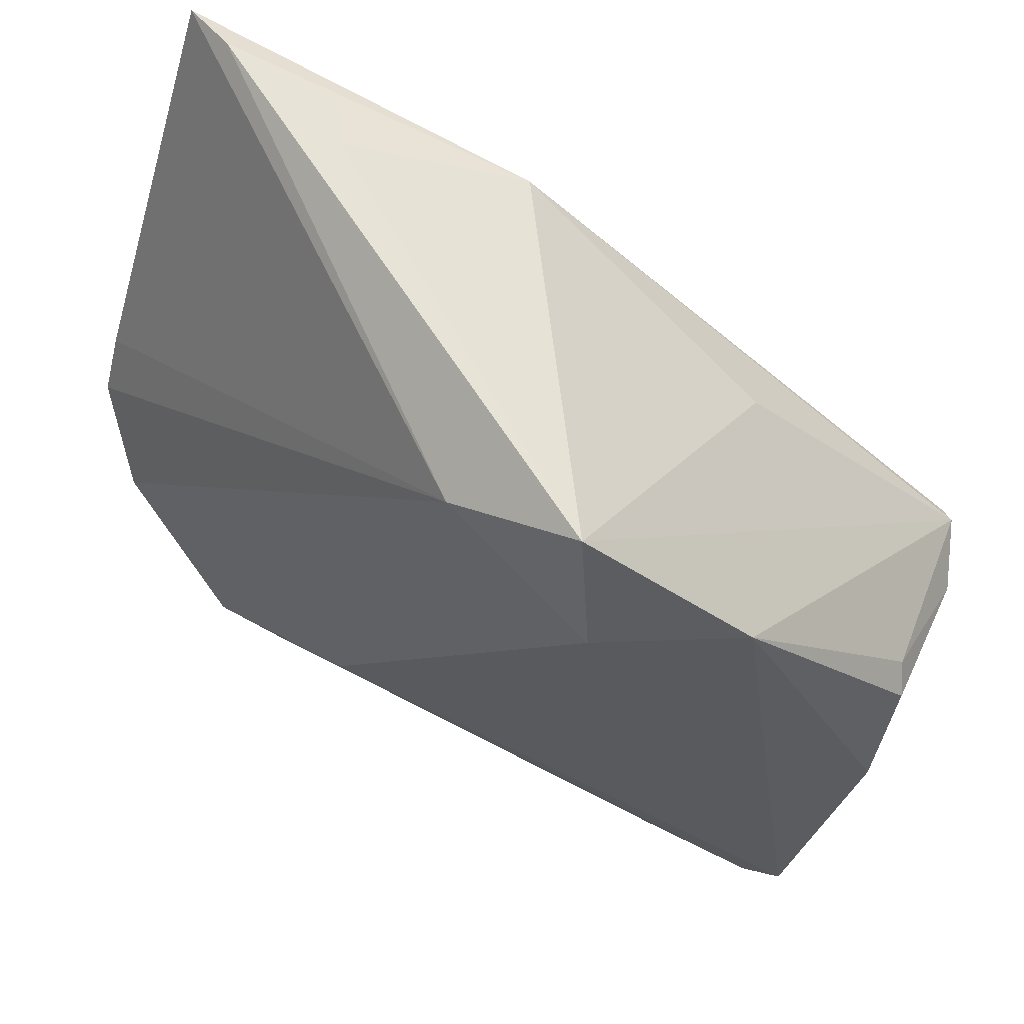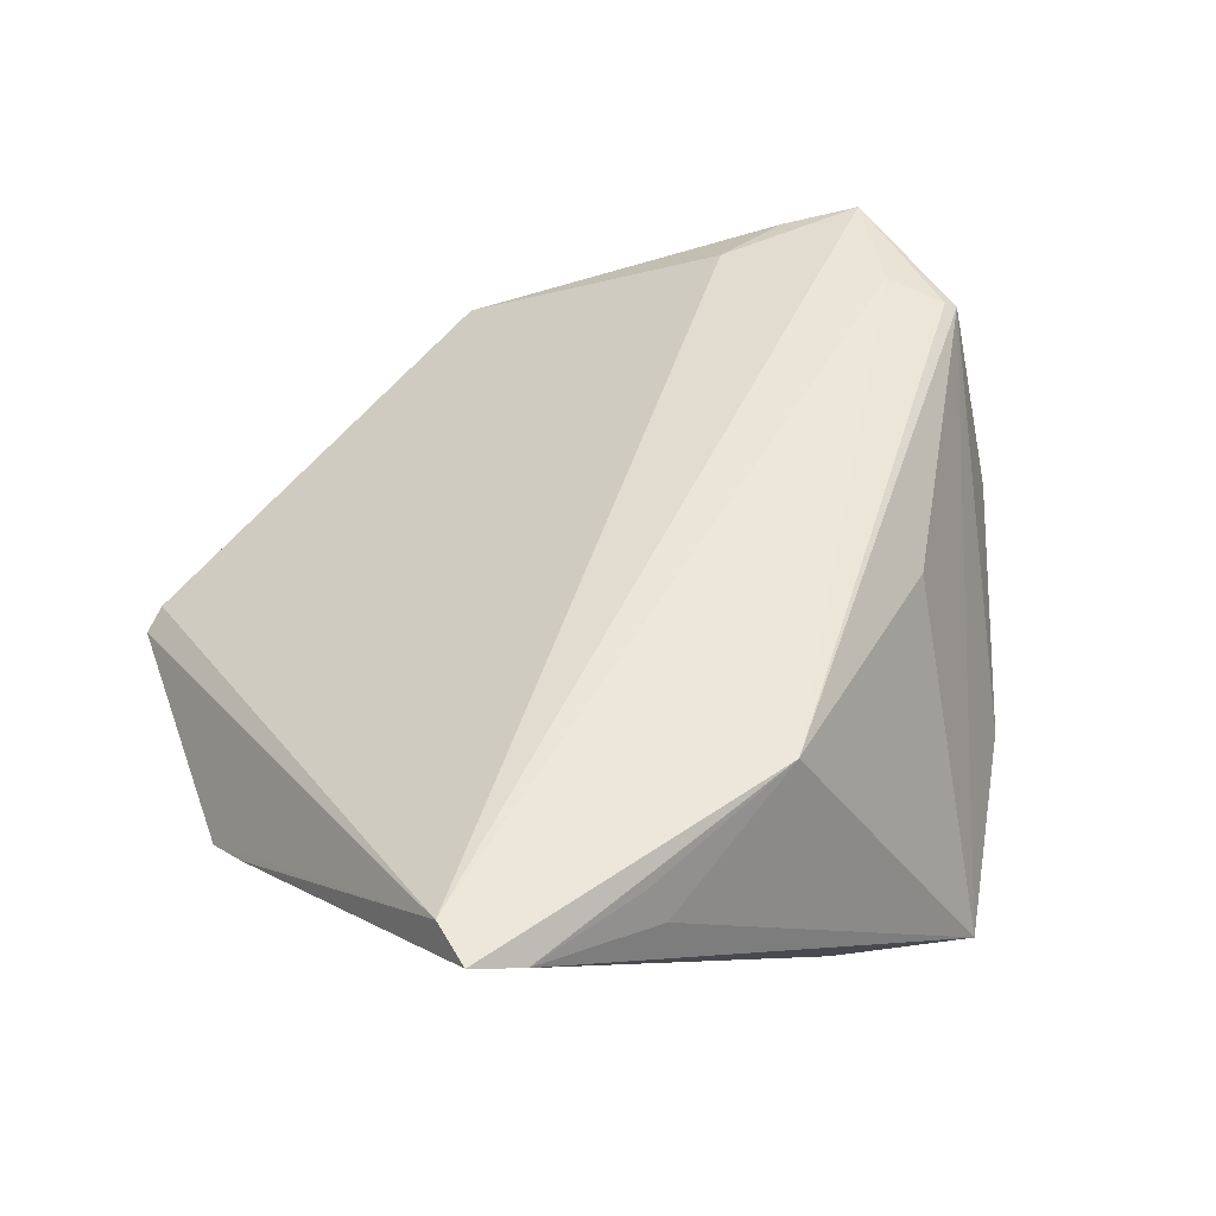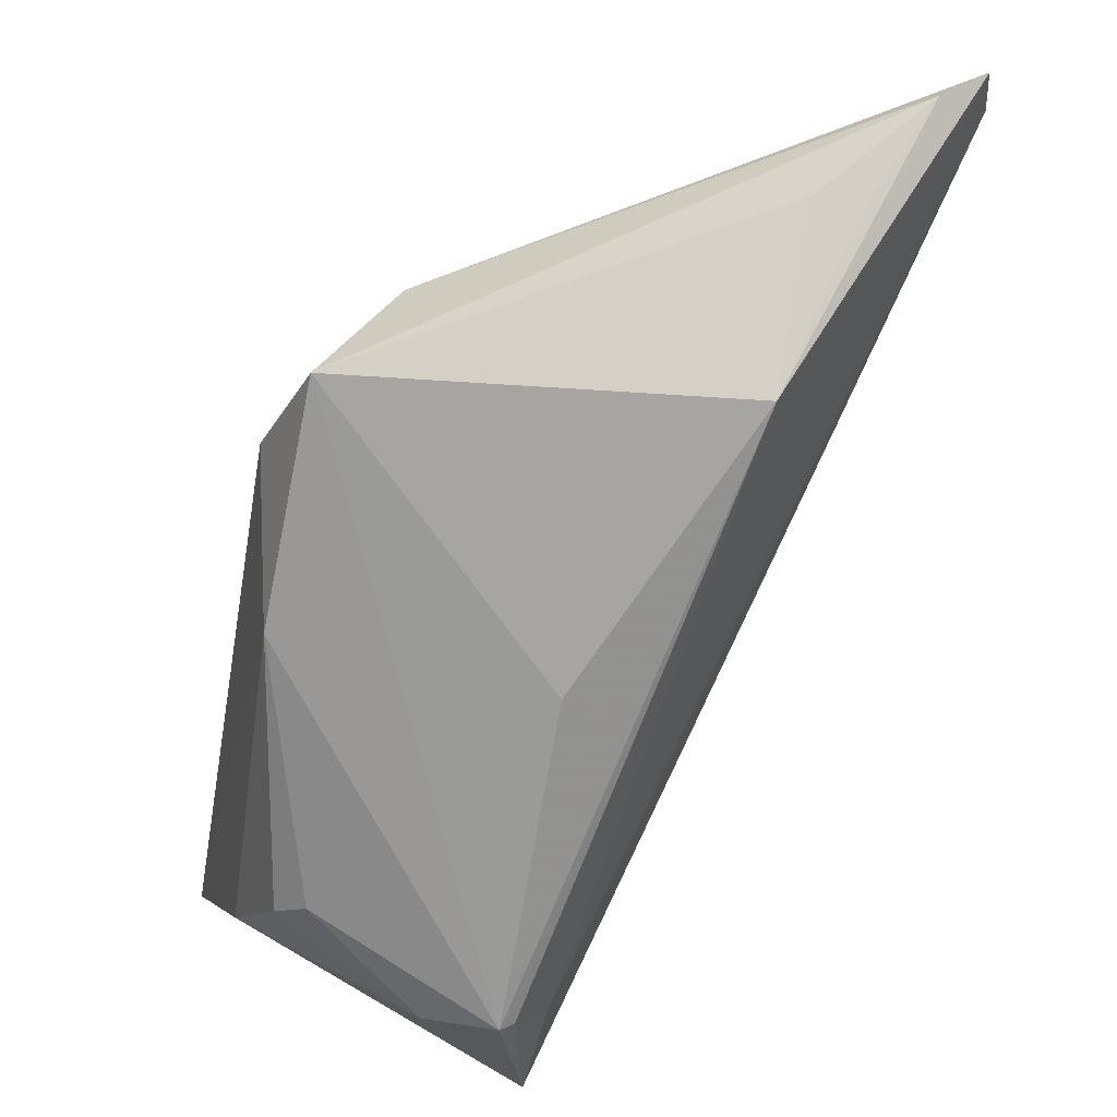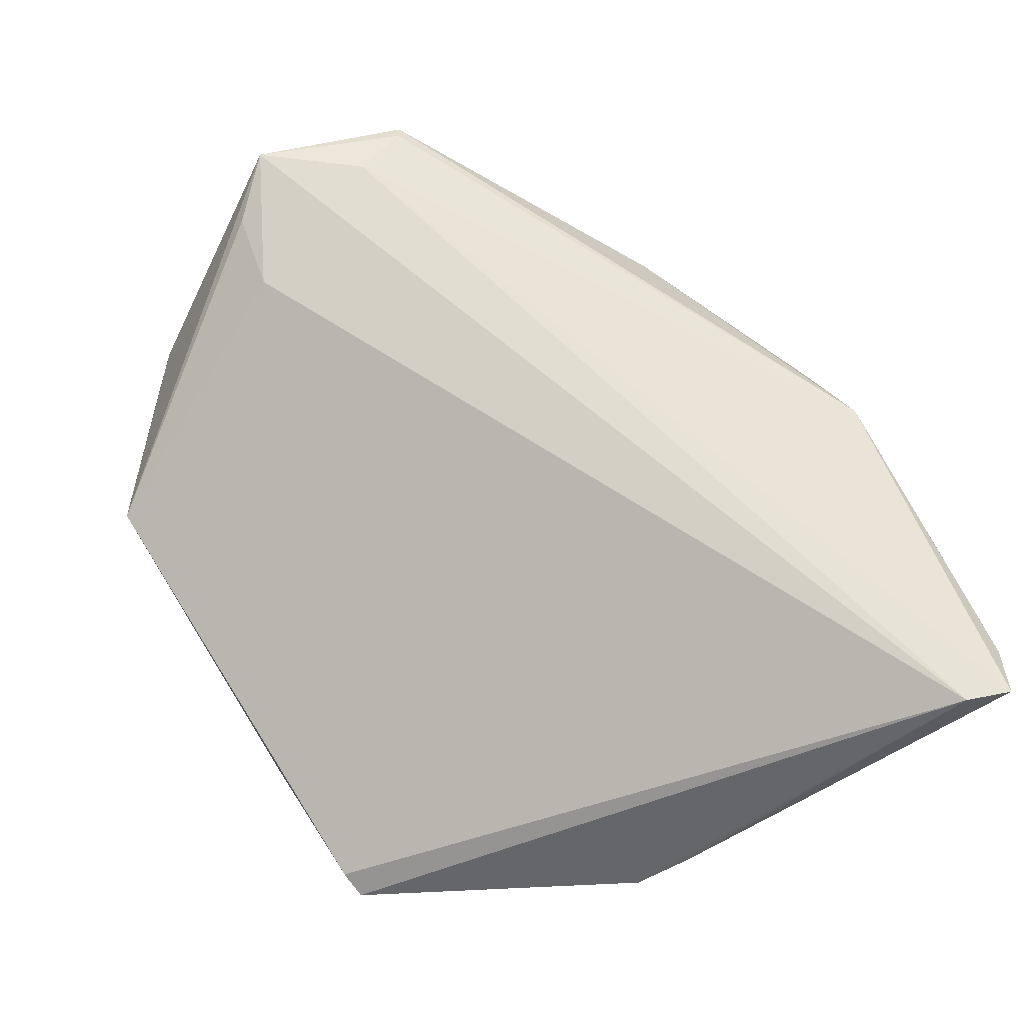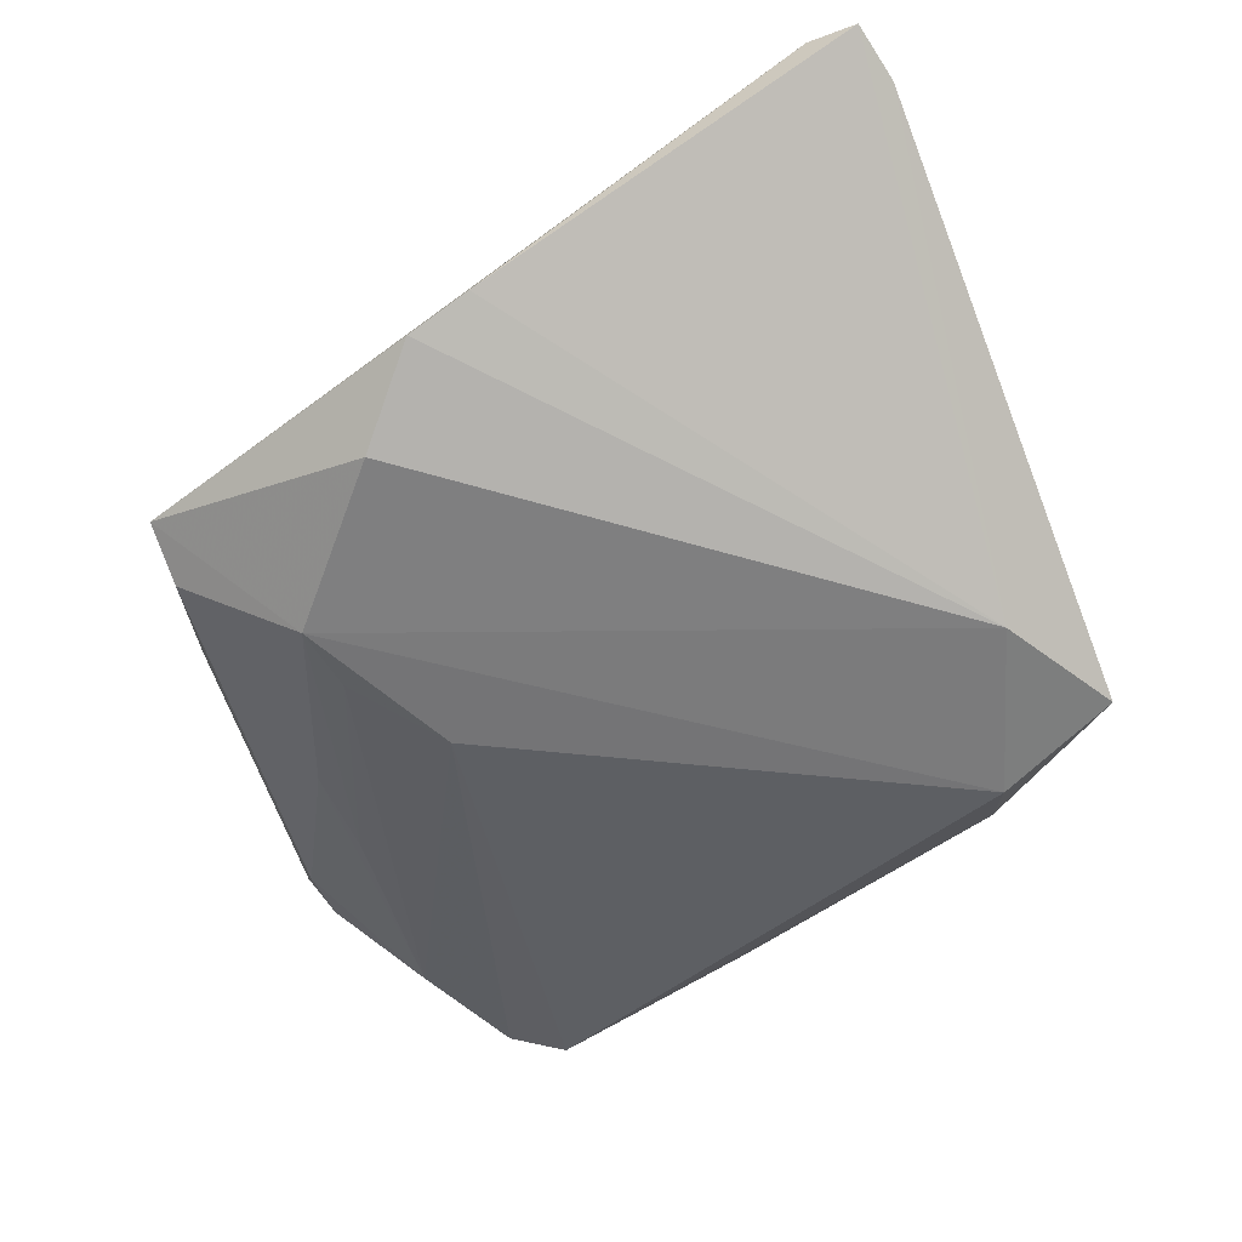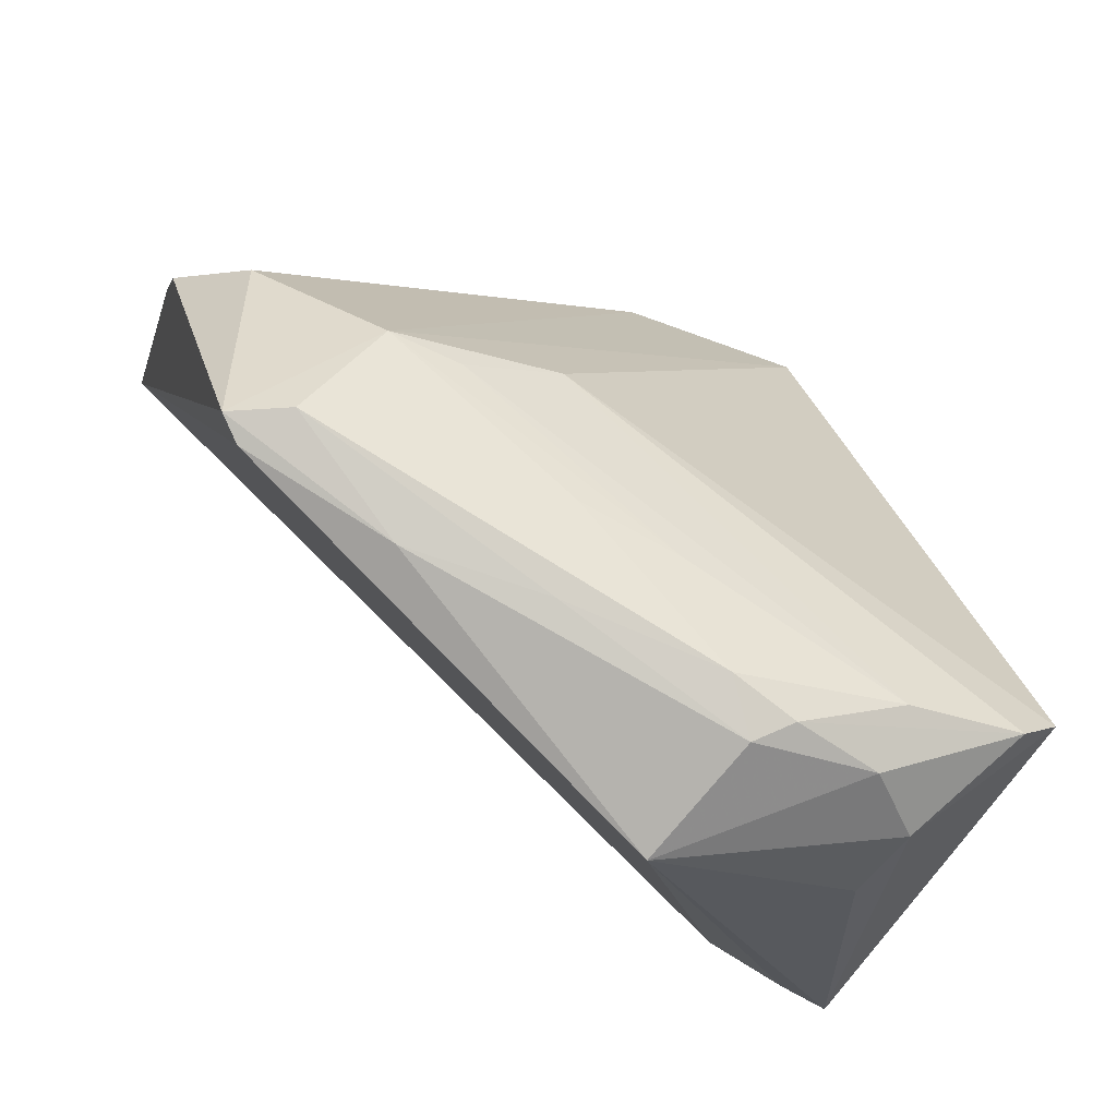
<metadata>
{"format":"obj","ext":"obj","renderer":"f3d","projection":"perspective","resolution":1024,"background":"white","views":[{"elev":68.7,"azim":-156.7,"up":"+Y"},{"elev":45.9,"azim":146.4,"up":"+Z"},{"elev":64.5,"azim":-60.7,"up":"+Y"},{"elev":68.5,"azim":73.7,"up":"+Z"},{"elev":-41.3,"azim":115.4,"up":"+Z"},{"elev":-66.6,"azim":148.0,"up":"+Y"}]}
</metadata>
<code>
v 0.0514 0.008211 -0.001432
v -0.01521 0.04961 -0.0179
v 0.00746 -0.04143 -0.01167
v -0.01232 -0.04961 0.003867
v -0.03555 -0.03894 0.0007133
v 0.04553 -0.005754 -0.01287
v 0.04703 0.0427 0.02308
v 0.02284 -0.03925 -0.007537
v 0.03986 -0.03421 -0.006313
v 0.0427 -0.03289 -0.008041
v -0.05102 0.00454 -0.004765
v -0.04143 -0.02481 0.02088
v -0.04921 -0.001354 0.02063
v 0.0238 -0.02008 -0.02013
v -0.01438 -0.04755 -0.01109
v -0.02792 -0.04404 -0.01343
v 0.0474 0.04836 0.02245
v -0.04914 -0.02021 0.02308
v -0.05174 -0.00282 0.01269
v -0.04599 -0.02919 -0.02168
v 0.05174 0.00179 -0.005183
v -0.04148 -0.03451 -0.02113
v 0.006596 0.04342 0.02015
v -0.05096 -0.007472 -0.0111
v -0.03542 -0.04167 -0.008359
v 0.0319 -0.02029 -0.01932
v -0.03357 0.0303 -0.01385
v 0.0416 0.04961 0.01958
v 0.03694 -0.03294 -0.01218
v -0.01763 -0.04553 -0.01442
v -0.02807 -0.03905 -0.01924
v -0.0184 0.03605 -0.02308
v -0.04768 -0.00179 0.02162
v 0.0256 0.04875 0.01373
v -0.04359 -0.007706 0.02308
v -9.28e-05 0.04324 -0.01714
v -0.002591 -0.03322 -0.01869
v 0.009067 -0.0319 -0.01791
v -0.03204 -0.02422 0.02067
v 0.01344 -0.01306 -0.02253
v 0.02739 0.04756 0.01855
v -0.009951 -0.04421 -0.01502
v -0.04964 0.00649 -0.001547
v -0.02373 0.02543 0.0137
f 2 13 44
f 44 23 2
f 13 23 44
f 18 39 7
f 9 39 4
f 7 39 9
f 27 13 2
f 1 7 21
f 2 23 34
f 34 28 2
f 17 28 23
f 7 1 17
f 35 18 7
f 7 17 35
f 35 17 23
f 20 40 22
f 25 20 22
f 18 20 25
f 4 39 12
f 12 18 4
f 39 18 12
f 8 9 4
f 21 7 10
f 7 9 10
f 10 8 29
f 9 8 10
f 26 10 29
f 13 27 43
f 43 27 11
f 23 28 41
f 41 34 23
f 28 34 41
f 33 23 13
f 33 35 23
f 13 18 33
f 18 35 33
f 24 20 18
f 11 27 24
f 27 20 24
f 40 20 32
f 32 26 40
f 32 27 2
f 32 20 27
f 4 18 5
f 5 25 4
f 18 25 5
f 15 8 4
f 22 30 16
f 16 25 22
f 30 15 16
f 4 25 16
f 16 15 4
f 31 30 22
f 22 40 31
f 42 15 30
f 30 31 42
f 21 10 6
f 10 26 6
f 11 24 19
f 19 24 18
f 19 18 13
f 13 43 19
f 19 43 11
f 29 8 3
f 8 15 3
f 3 42 29
f 15 42 3
f 40 26 14
f 14 31 40
f 38 26 29
f 29 42 38
f 38 42 31
f 36 32 2
f 21 6 36
f 26 32 36
f 36 6 26
f 36 1 21
f 36 17 1
f 2 28 36
f 28 17 36
f 26 38 37
f 37 38 31
f 37 14 26
f 31 14 37

</code>
